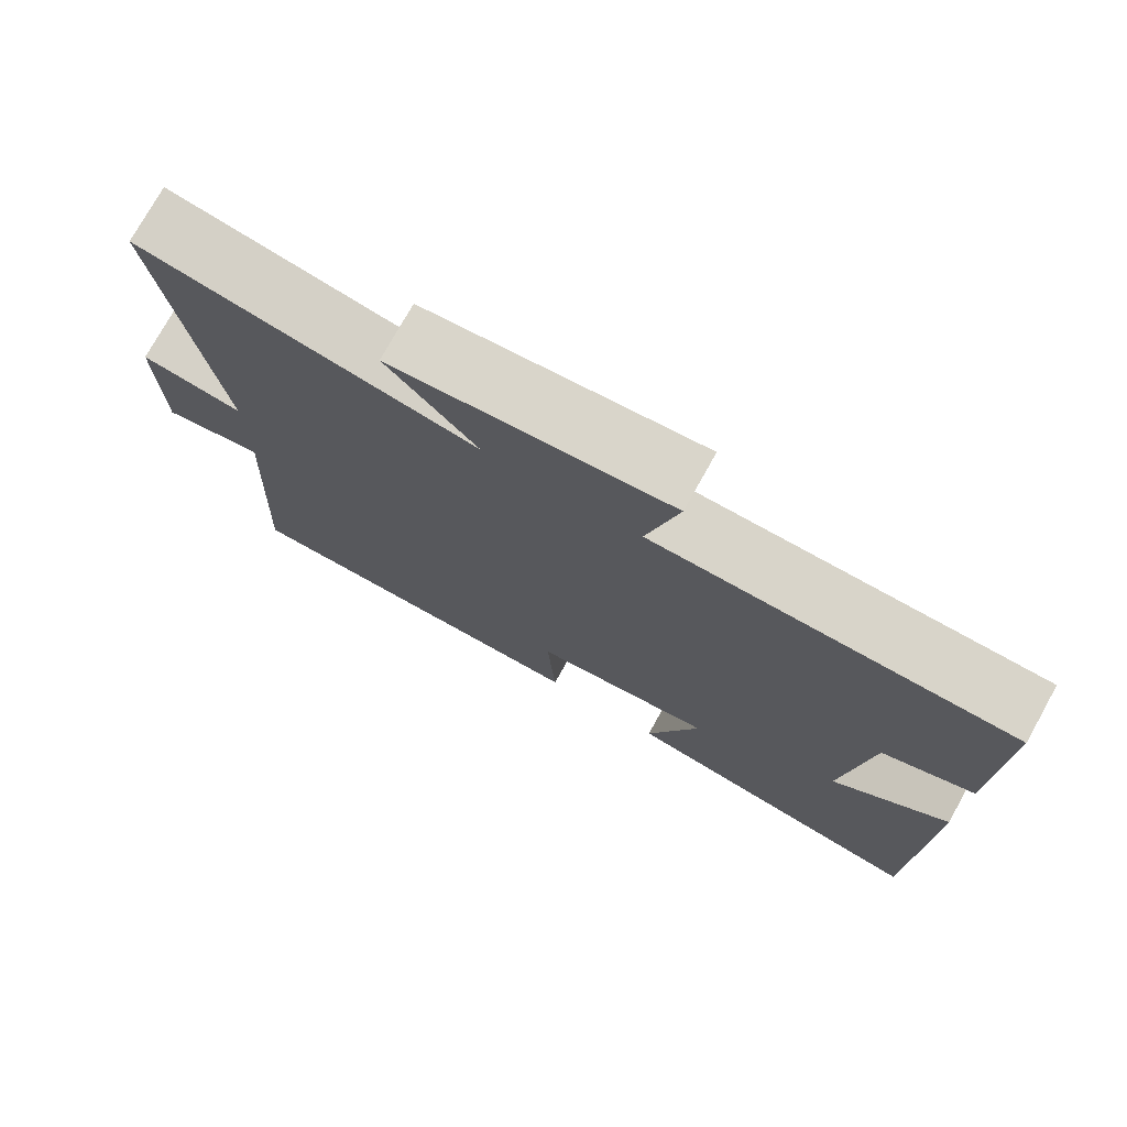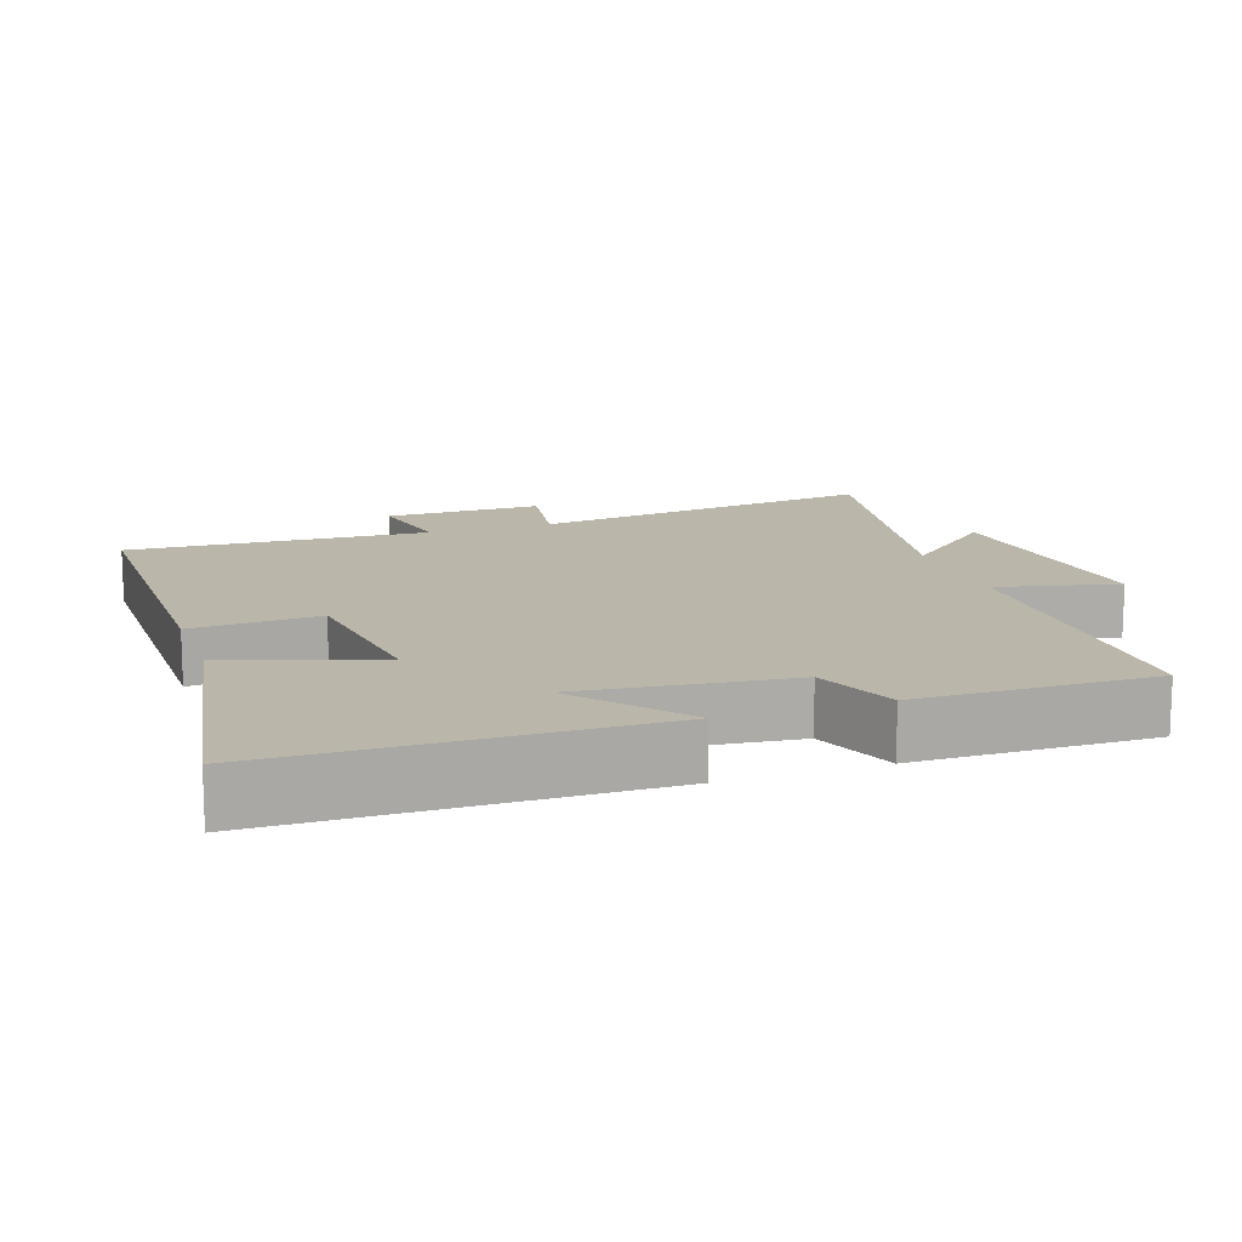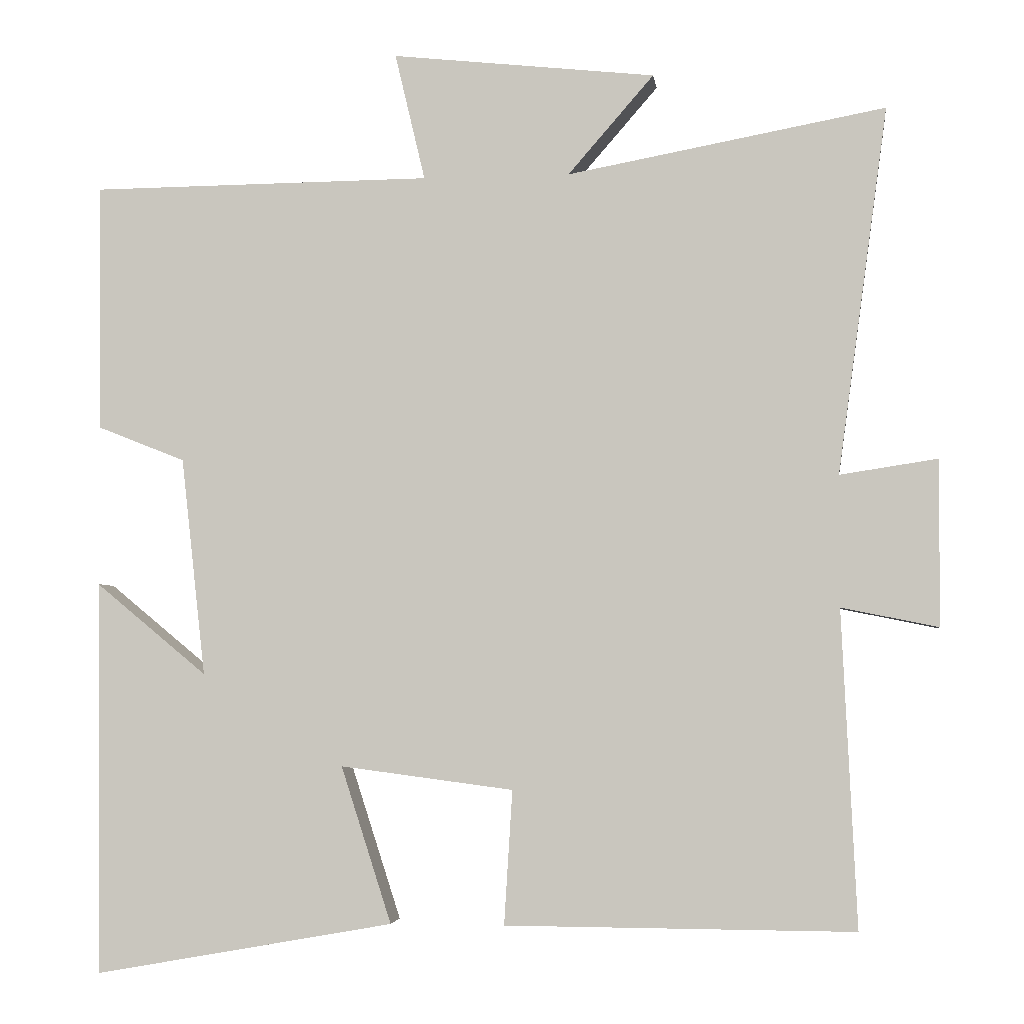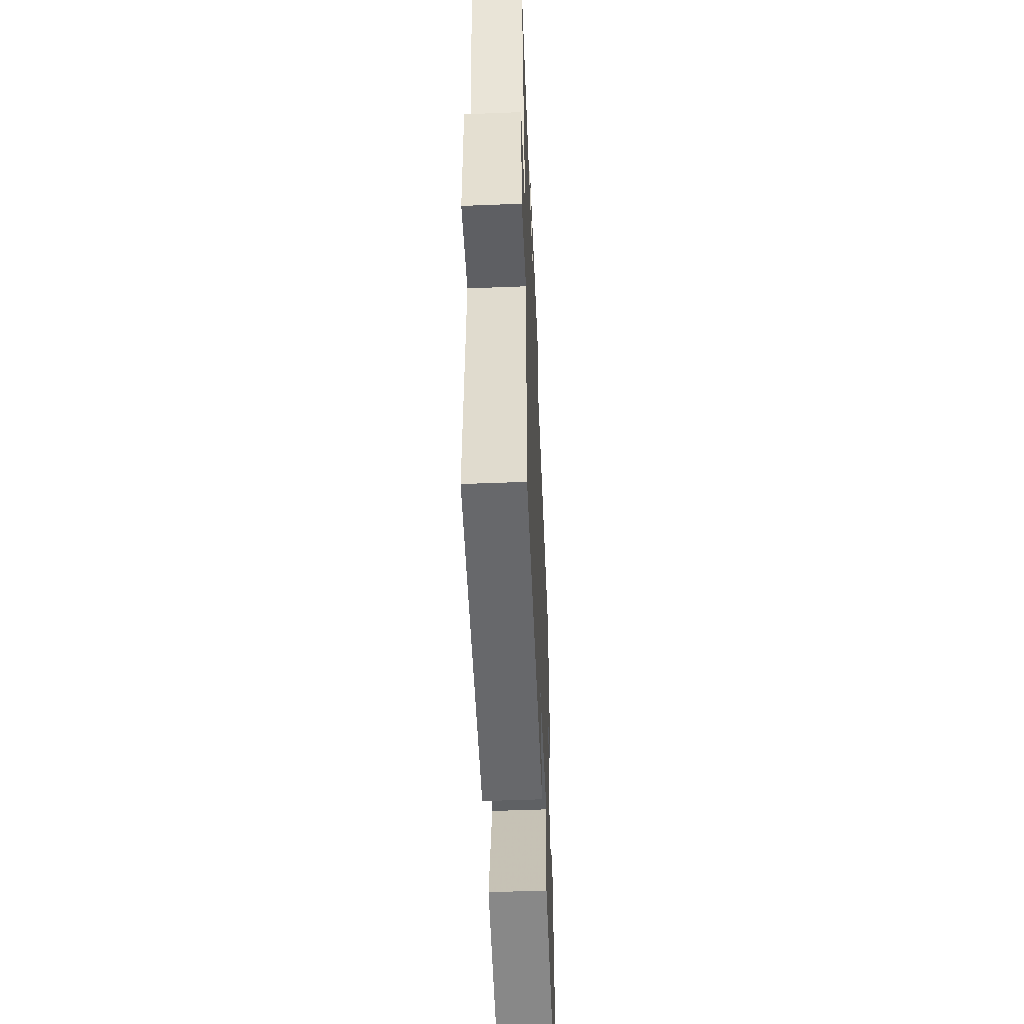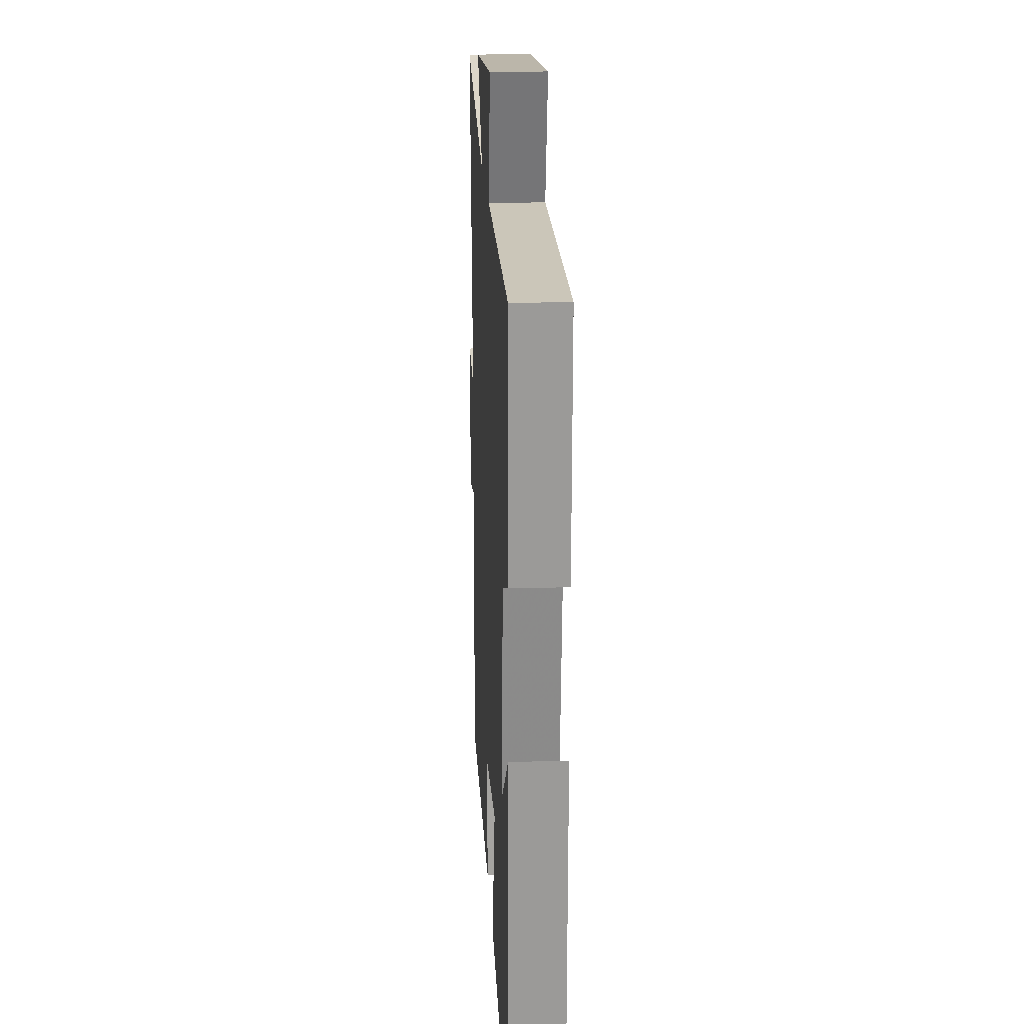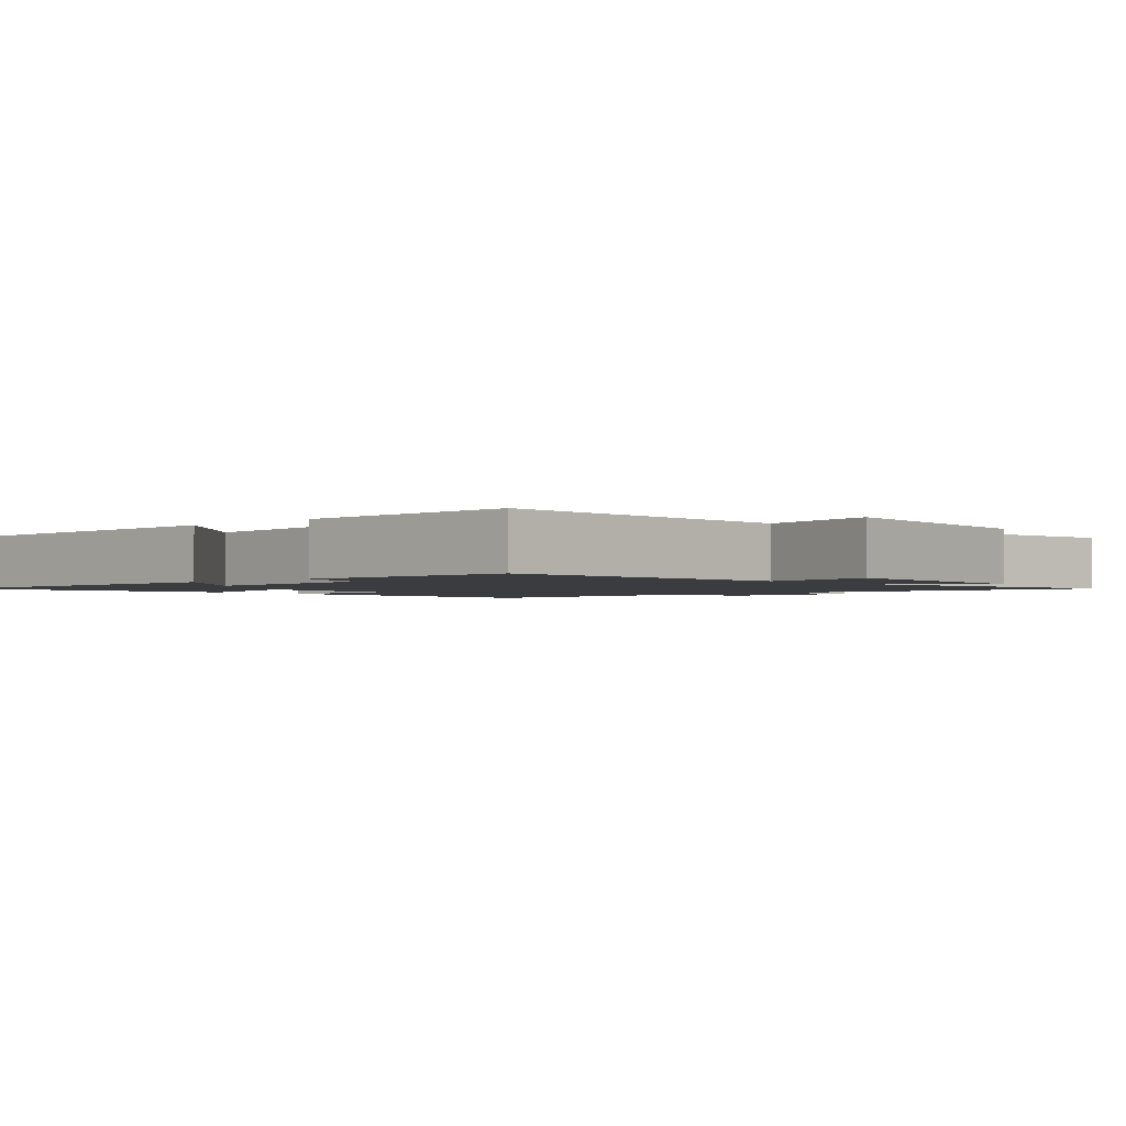
<metadata>
{"format":"obj","ext":"obj","renderer":"f3d","projection":"perspective","resolution":1024,"background":"white","views":[{"elev":75.6,"azim":-150.9,"up":"+Z"},{"elev":13.8,"azim":-108.8,"up":"+Y"},{"elev":-3.7,"azim":7.4,"up":"+Z"},{"elev":-52.8,"azim":92.4,"up":"+Z"},{"elev":20.3,"azim":-93.1,"up":"+Z"},{"elev":-1.9,"azim":-47.1,"up":"+Y"}]}
</metadata>
<code>
v -0.504 0.07 0.496
v -0.052 0.07 0.5
v -0.092 0.07 0.669
v 0.258 0.07 0.631
v 0.144 0.07 0.5
v 0.566 0.07 0.578
v 0.5 0.07 0.092
v 0.63 0.07 0.112
v 0.628 0.07 -0.108
v 0.5 0.07 -0.082
v 0.52 0.07 -0.502
v 0.057 0.07 -0.5
v 0.068 0.07 -0.322
v -0.162 0.07 -0.292
v -0.095 0.07 -0.5
v -0.494 0.07 -0.571
v -0.5 0.07 -0.047
v -0.352 0.07 -0.169
v -0.384 0.07 0.121
v -0.5 0.07 0.167
v -0.504 0 0.496
v -0.052 0 0.5
v -0.092 0 0.669
v 0.258 0 0.631
v 0.144 0 0.5
v 0.566 0 0.578
v 0.5 0 0.092
v 0.63 0 0.112
v 0.628 0 -0.108
v 0.5 0 -0.082
v 0.52 0 -0.502
v 0.057 0 -0.5
v 0.068 0 -0.322
v -0.162 0 -0.292
v -0.095 0 -0.5
v -0.494 0 -0.571
v -0.5 0 -0.047
v -0.352 0 -0.169
v -0.384 0 0.121
v -0.5 0 0.167
f 19 20 1 2
f 18 19 2
f 15 16 17 18
f 14 15 18
f 13 14 18 2
f 10 11 12 13
f 10 13 2
f 7 8 9 10
f 7 10 2 3
f 5 6 7
f 5 7 3
f 3 4 5
f 22 21 40 39
f 22 39 38
f 38 37 36 35
f 38 35 34
f 22 38 34 33
f 33 32 31 30
f 22 33 30
f 30 29 28 27
f 23 22 30 27
f 27 26 25
f 23 27 25
f 25 24 23
f 1 21 22 2
f 2 22 23 3
f 3 23 24 4
f 4 24 25 5
f 5 25 26 6
f 6 26 27 7
f 7 27 28 8
f 8 28 29 9
f 9 29 30 10
f 10 30 31 11
f 11 31 32 12
f 12 32 33 13
f 13 33 34 14
f 14 34 35 15
f 15 35 36 16
f 16 36 37 17
f 17 37 38 18
f 18 38 39 19
f 19 39 40 20
f 20 40 21 1

</code>
